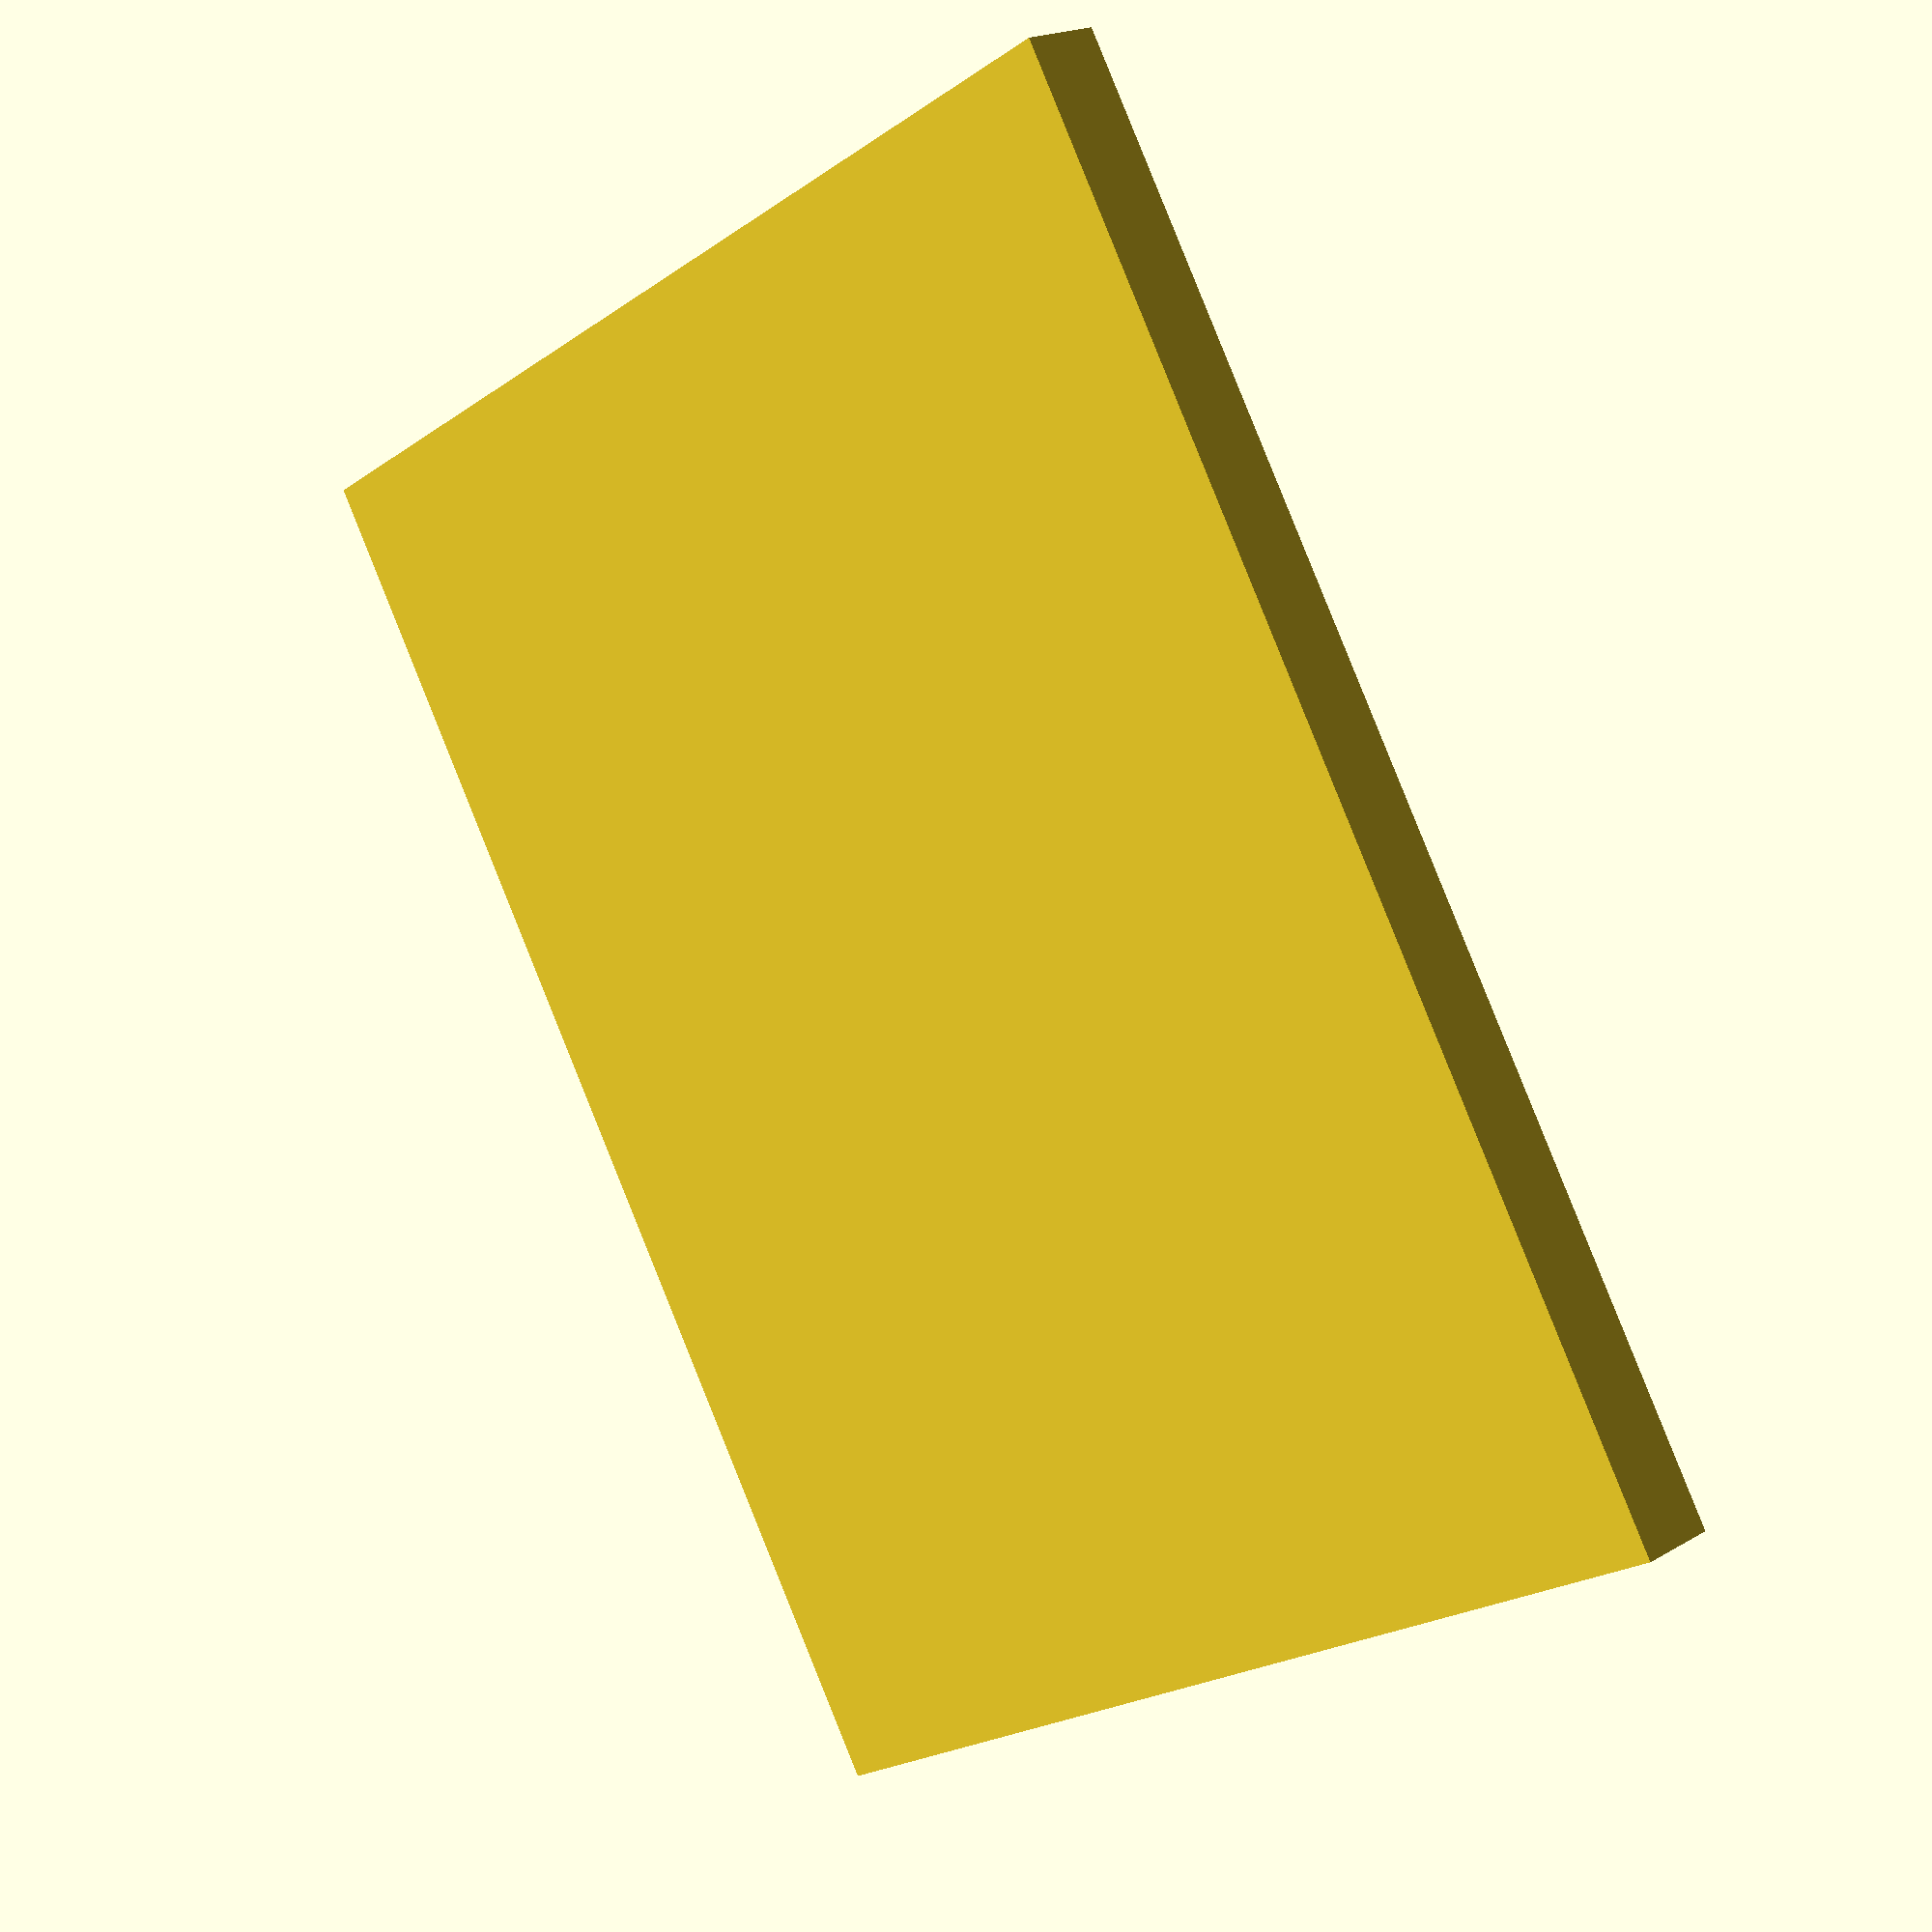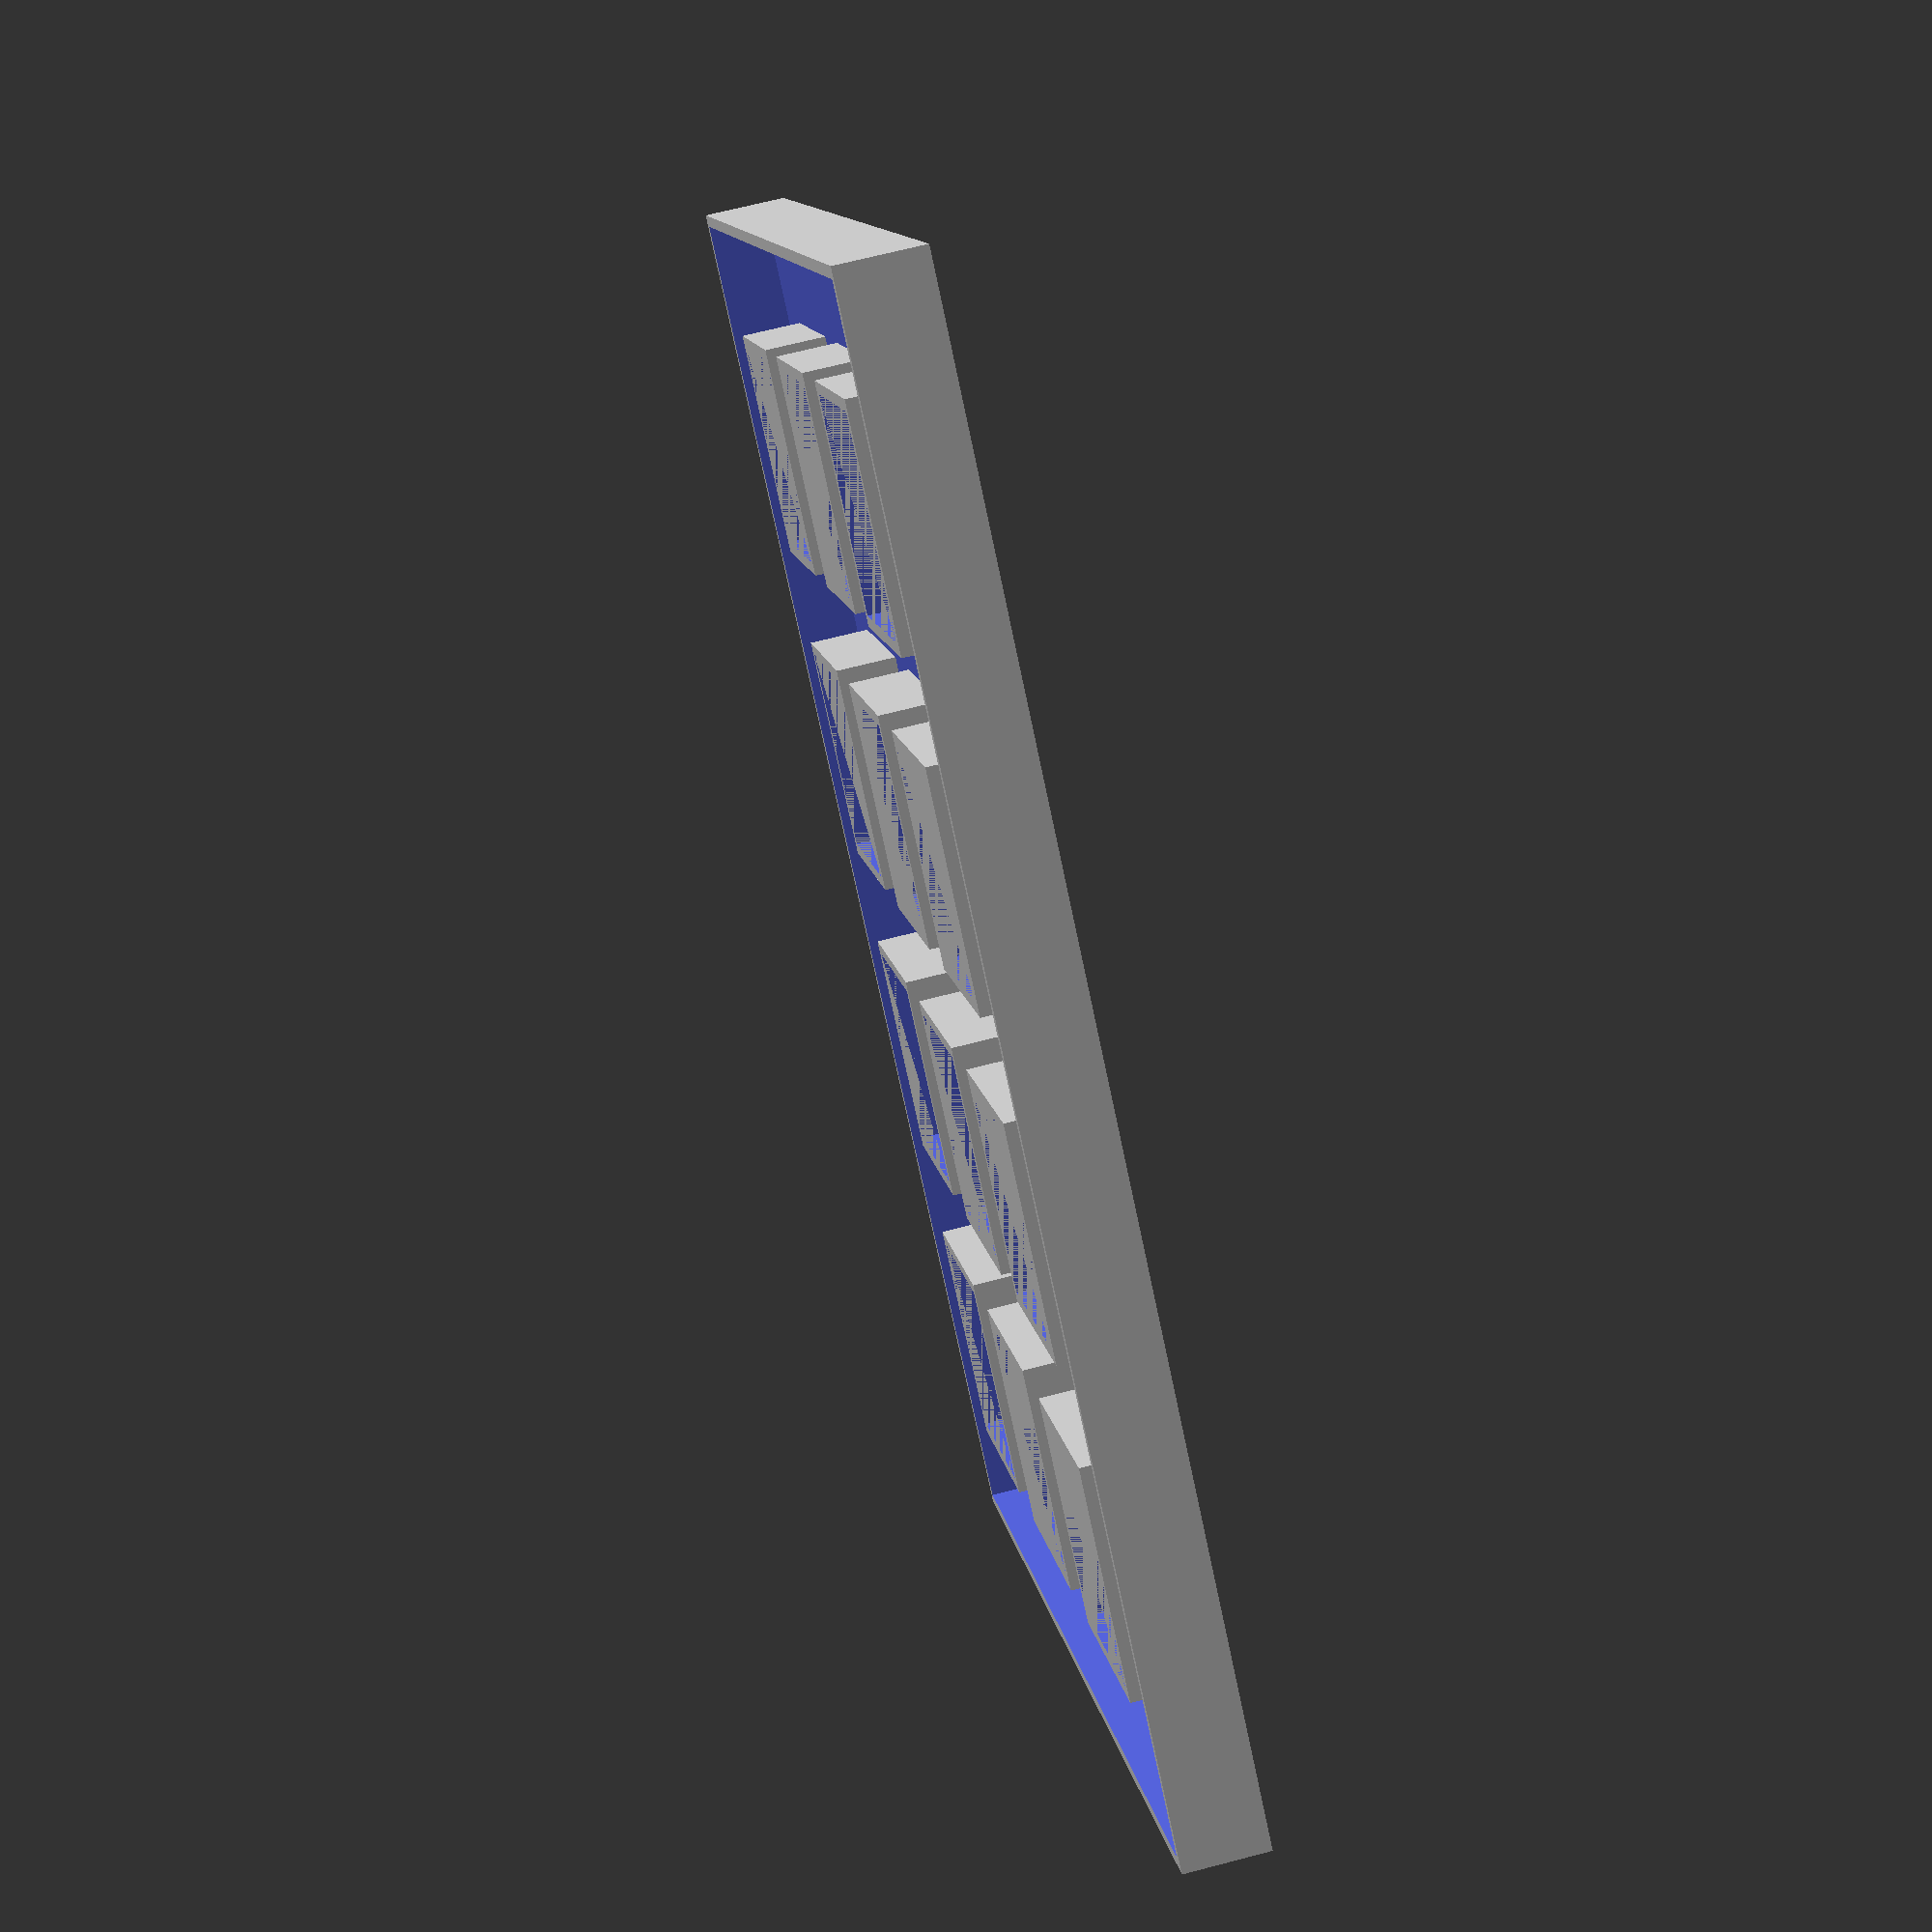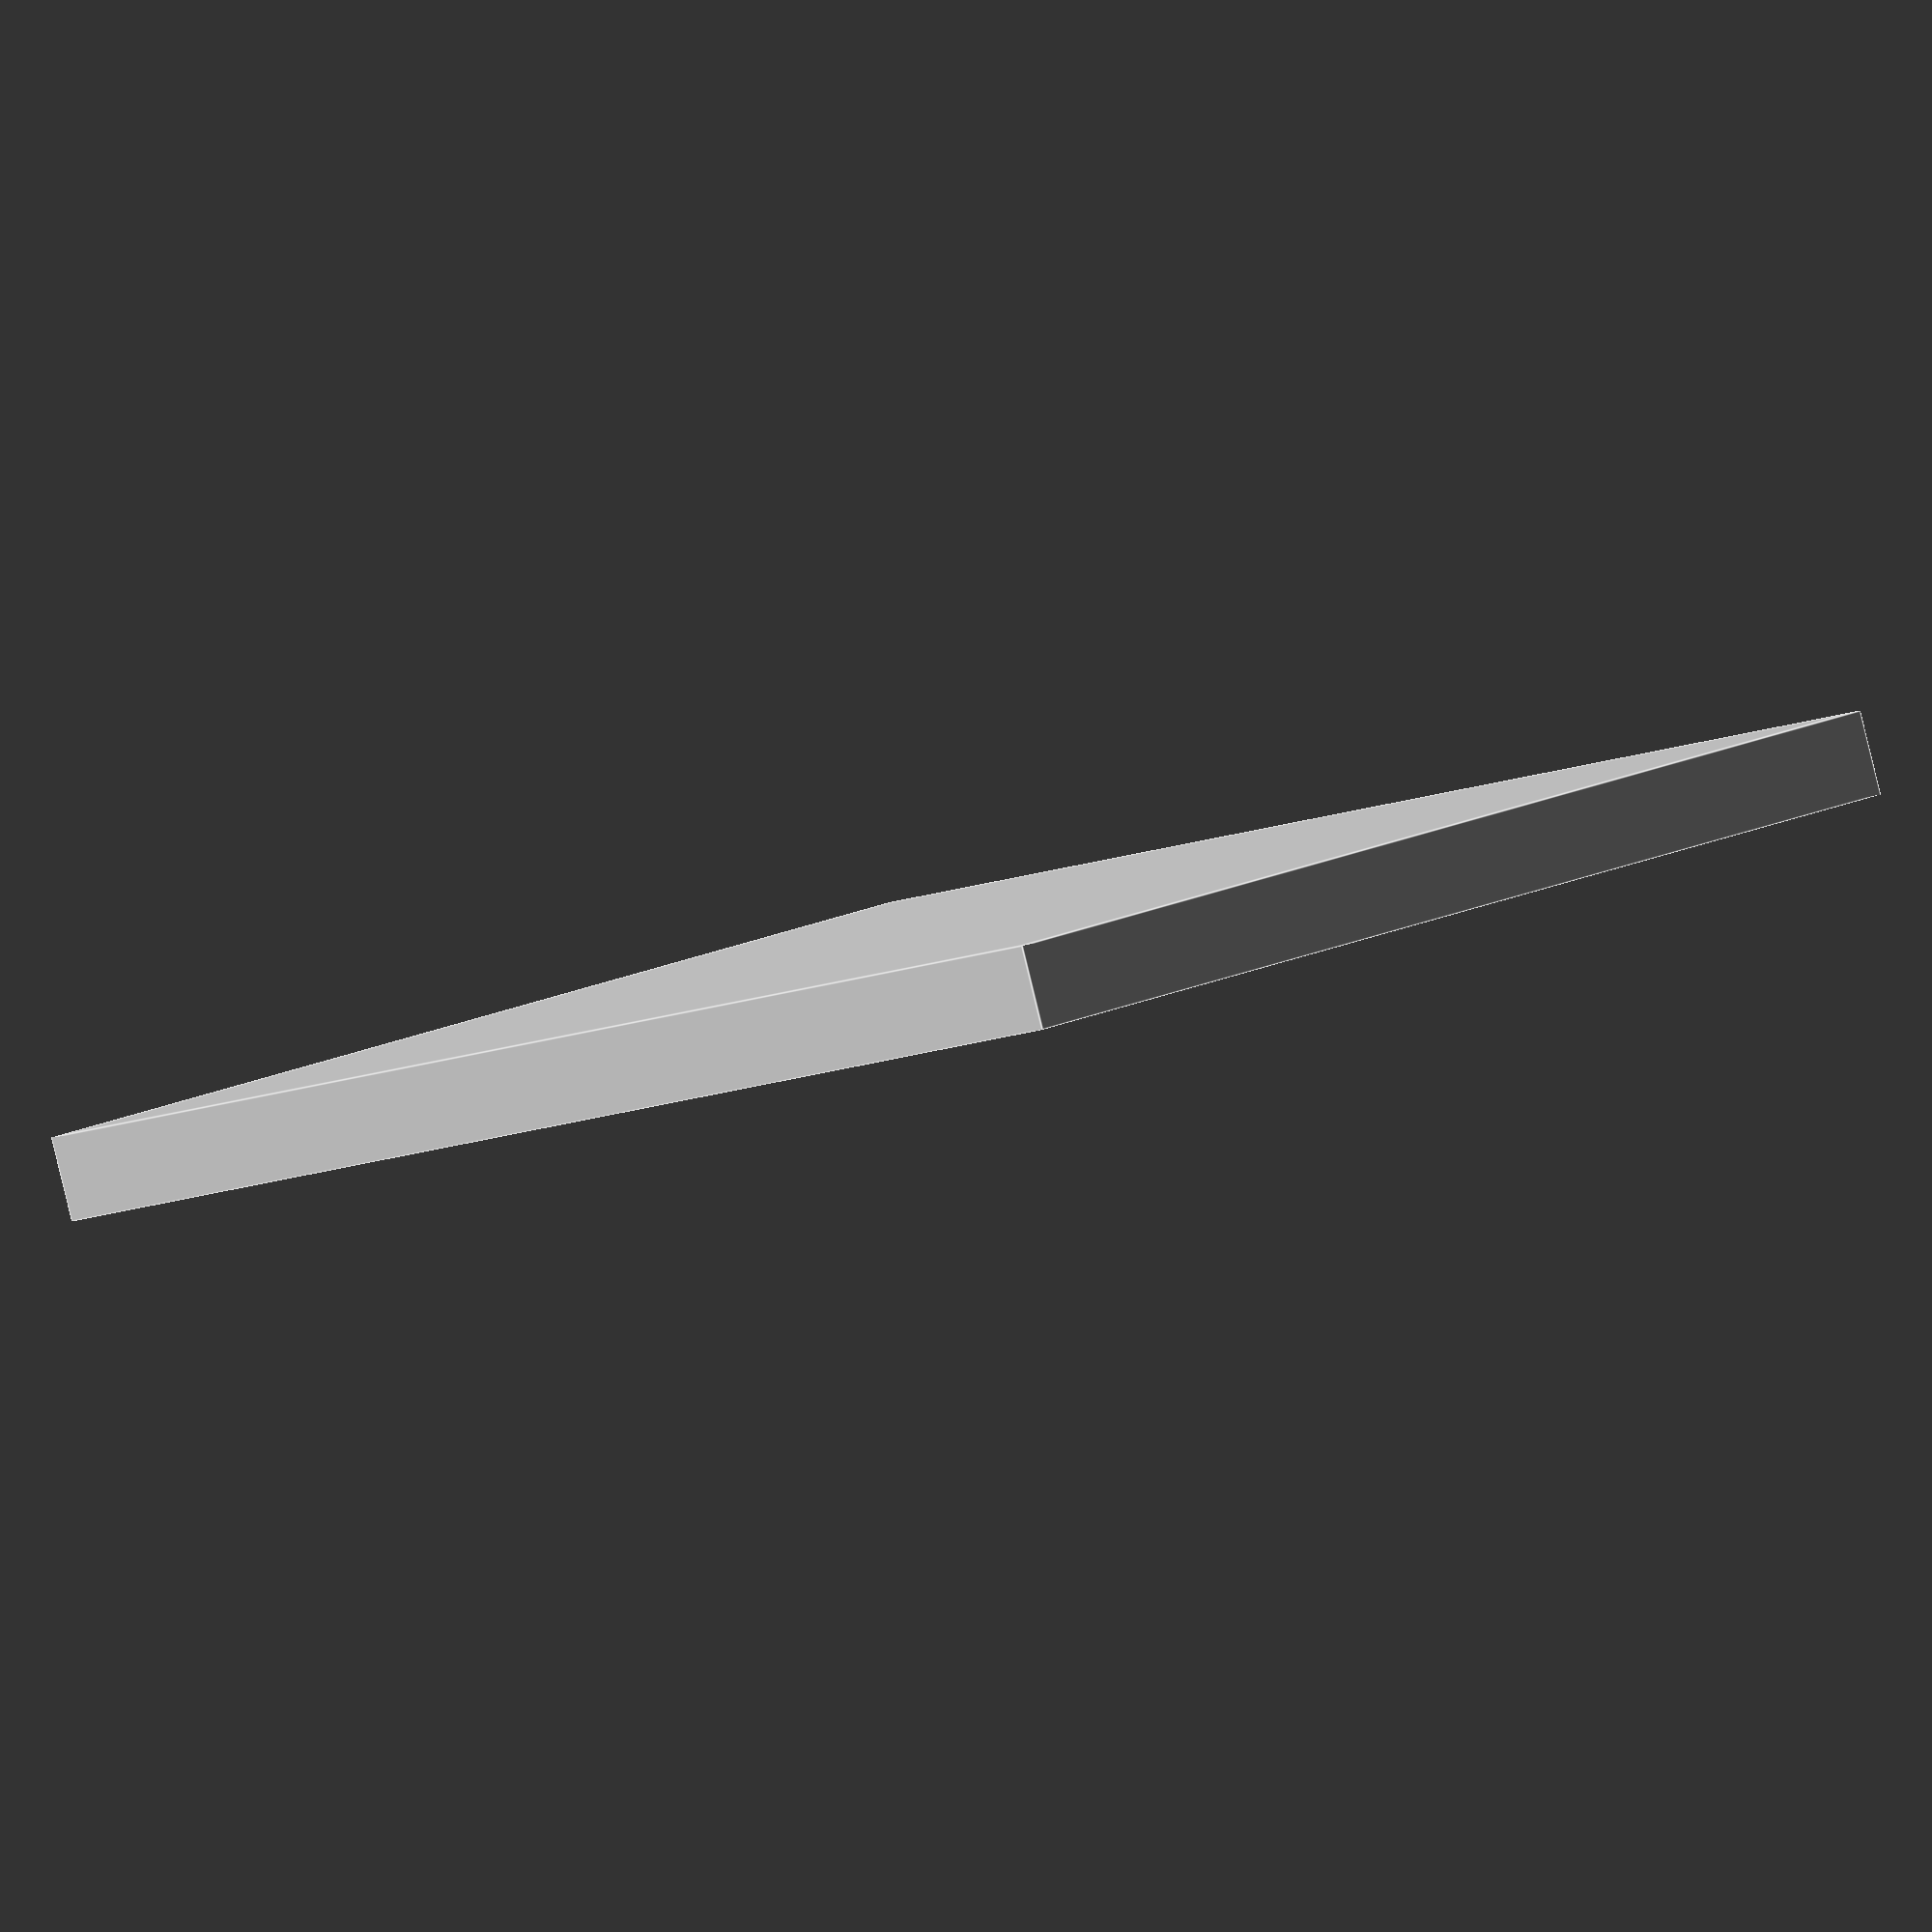
<openscad>
// Number of plots in a column.
plotRows = 3;

// Number of plots in a row.
plotColumns = 4;

// Additional padding around edges of the field, in mm. If set to -1, is set to padding for another plot. If set to 0, you can glue many fields together!
fieldPadding = -1;

// Size of each square plot, in mm. 
plotSize = 28;

// Maximum length of each plot's magnetic insert, in mm.
insertSize = 17.8; 

// Maximum height of each plot's magnetic insert, in mm.
insertHeight = 5;

// Thickness of walls around each plot and the entire field, in mm.
wallThickness = 1;

// Size between the insert and the top surface, in mm.
topLayerHeight = 2;

// Additional padding for inserts due to printing tolerance, in mm.
printerTolerance = 0.2;

  ////////////////////////
 // Computed Variables //
////////////////////////

// Distance around insert to the next plot, in mm.
insertPaddingWithTolerance = (plotSize - insertSize + printerTolerance)/2;

// Height of the insert with printer tolerance, in mm.
insertHeightWithTolerance = insertHeight + printerTolerance;

// Automatic field padding based on insert padding.
autoFieldPadding = fieldPadding < 0 ? insertPaddingWithTolerance : fieldPadding;

  ///////////////
 // Generator //
///////////////
union() {
    // Farming field
    difference () {
        // Entire field
        translate([-autoFieldPadding - wallThickness, -autoFieldPadding - wallThickness, -topLayerHeight])
        cube(size=[(plotRows * plotSize) + (autoFieldPadding * 2) + (wallThickness * 2), (plotColumns * plotSize) + (autoFieldPadding * 2) + (wallThickness * 2), insertHeightWithTolerance + topLayerHeight], center=false);
        
        // Shelled
        translate([-autoFieldPadding, -autoFieldPadding, 0])
        cube(size=[(plotRows * plotSize) + (autoFieldPadding * 2), (plotColumns * plotSize) + (autoFieldPadding * 2), insertHeightWithTolerance + topLayerHeight], center=false);
    }
    
    // Plot insert cutouts
    for(i = [0:plotRows-1]) {
        for(j = [0:plotColumns-1]) {
            difference() {
                translate([insertPaddingWithTolerance + (i * plotSize) - wallThickness, insertPaddingWithTolerance + (j * plotSize) - wallThickness, 0])
                cube([plotSize - (2 * insertPaddingWithTolerance) + (wallThickness * 2), plotSize - (2 * insertPaddingWithTolerance) + (wallThickness * 2), insertHeightWithTolerance]);
                
                translate([insertPaddingWithTolerance + (i * plotSize), insertPaddingWithTolerance + (j * plotSize), 0])
                cube([plotSize - (2 * insertPaddingWithTolerance), plotSize - (2 * insertPaddingWithTolerance), insertHeightWithTolerance]);
            }
        }
    }
}
</openscad>
<views>
elev=340.6 azim=30.6 roll=222.7 proj=p view=wireframe
elev=292.7 azim=304.5 roll=75.3 proj=p view=solid
elev=87.7 azim=41.9 roll=193.7 proj=o view=edges
</views>
